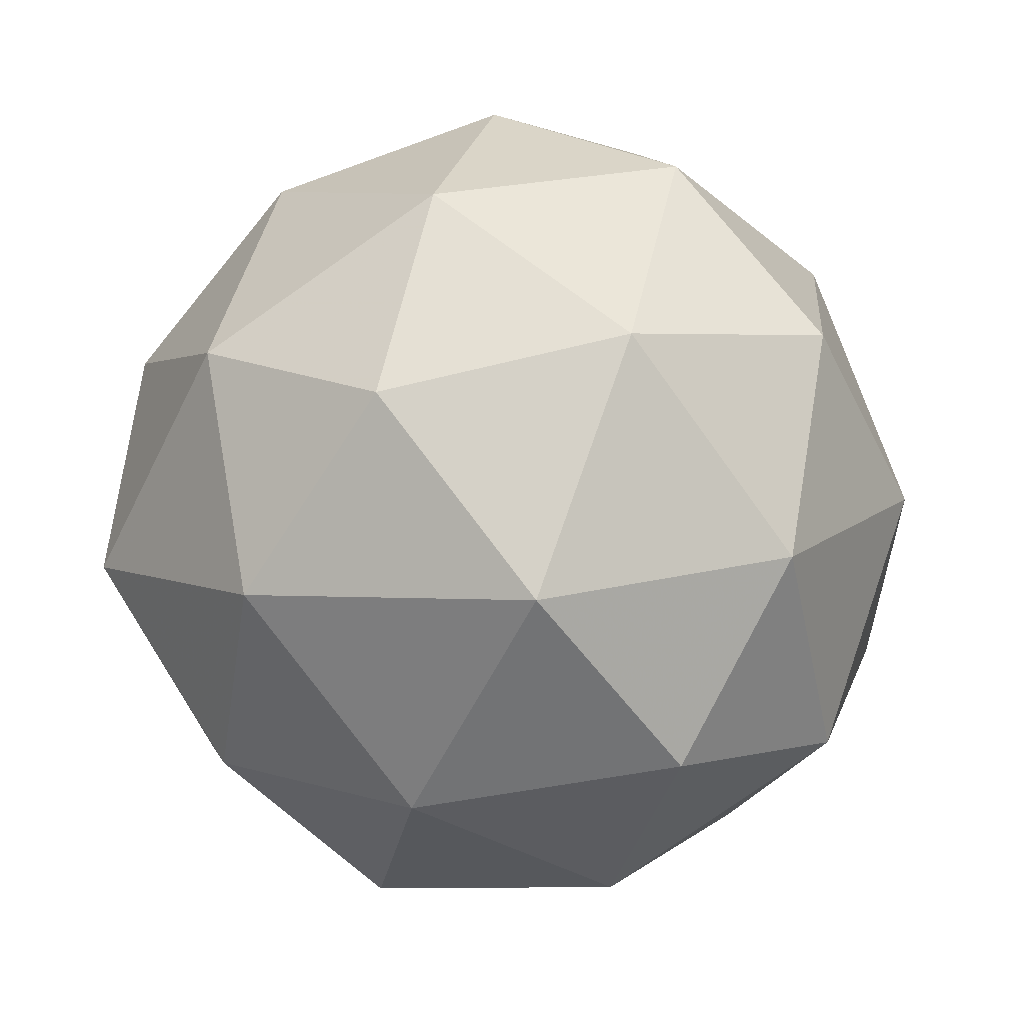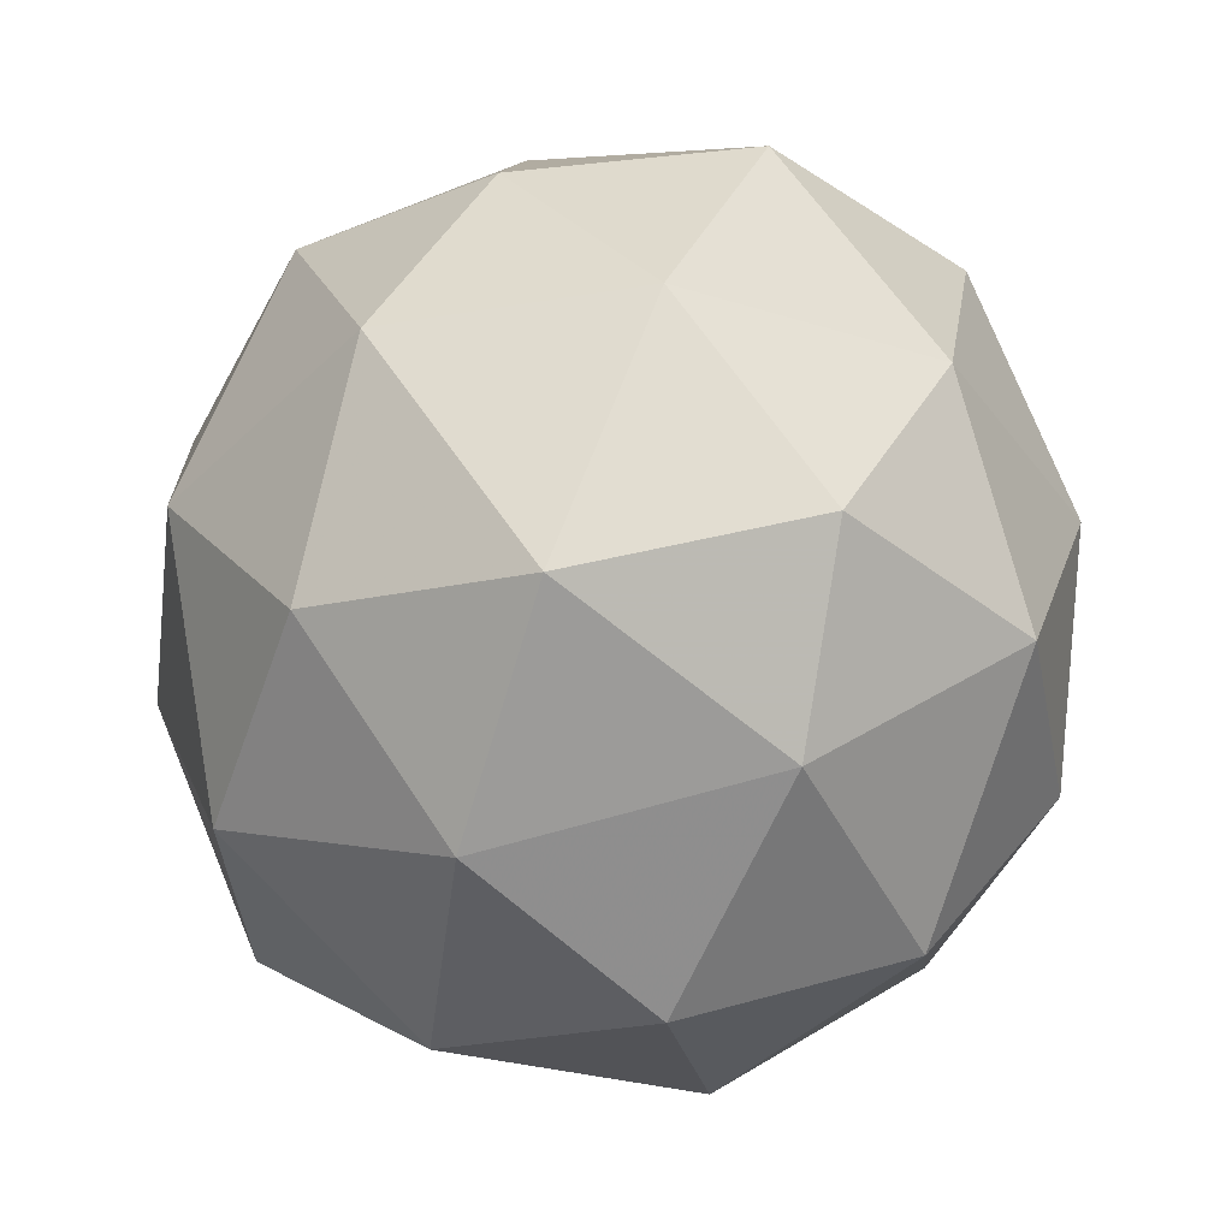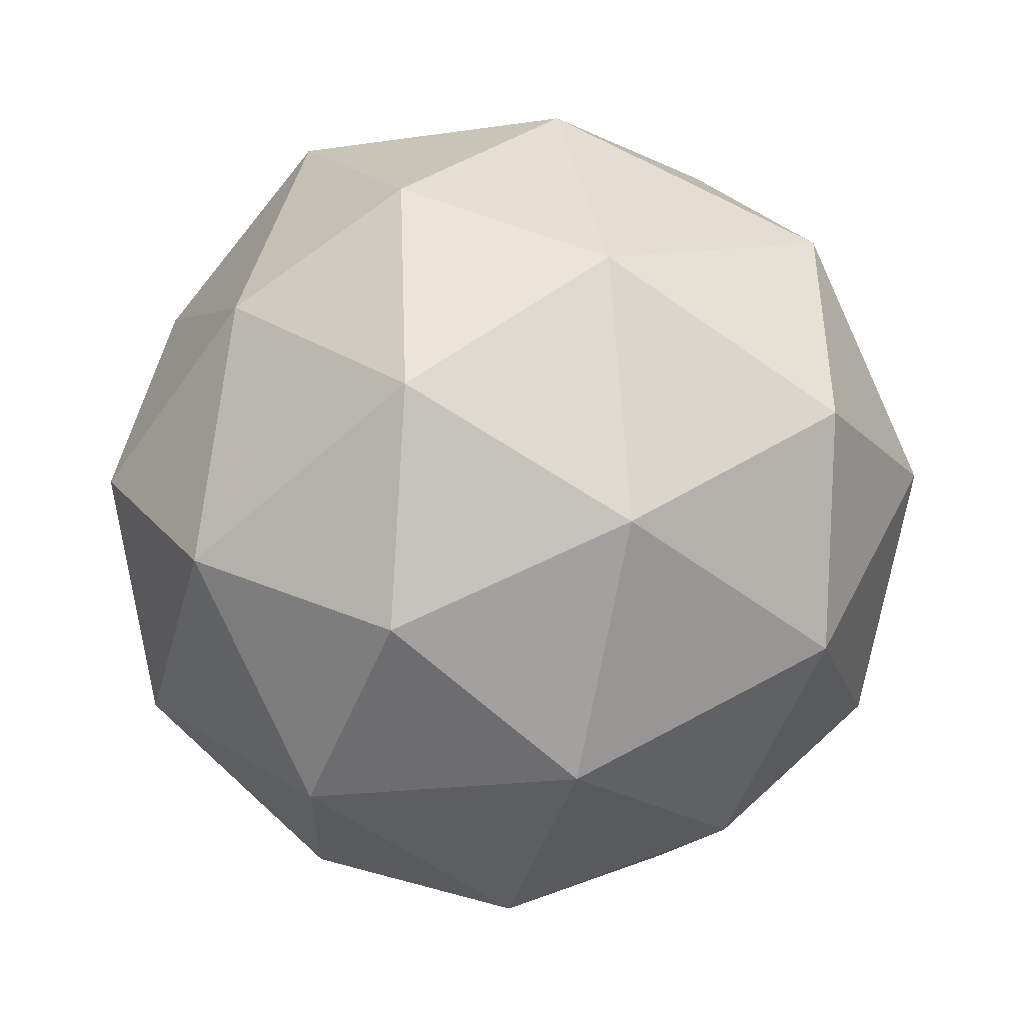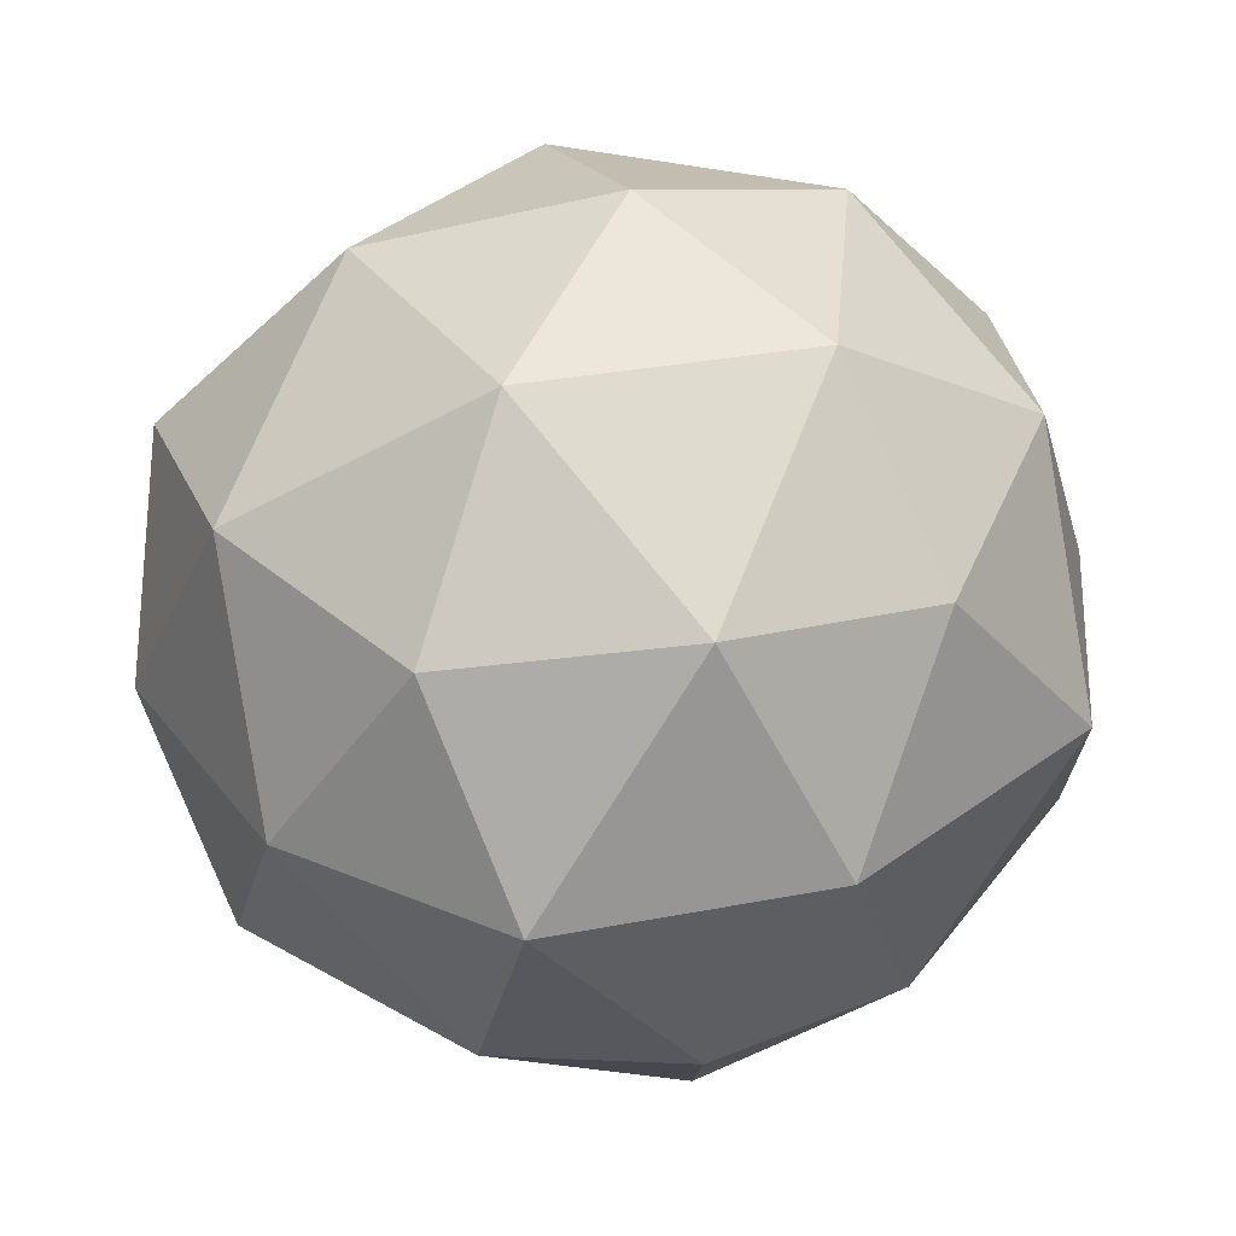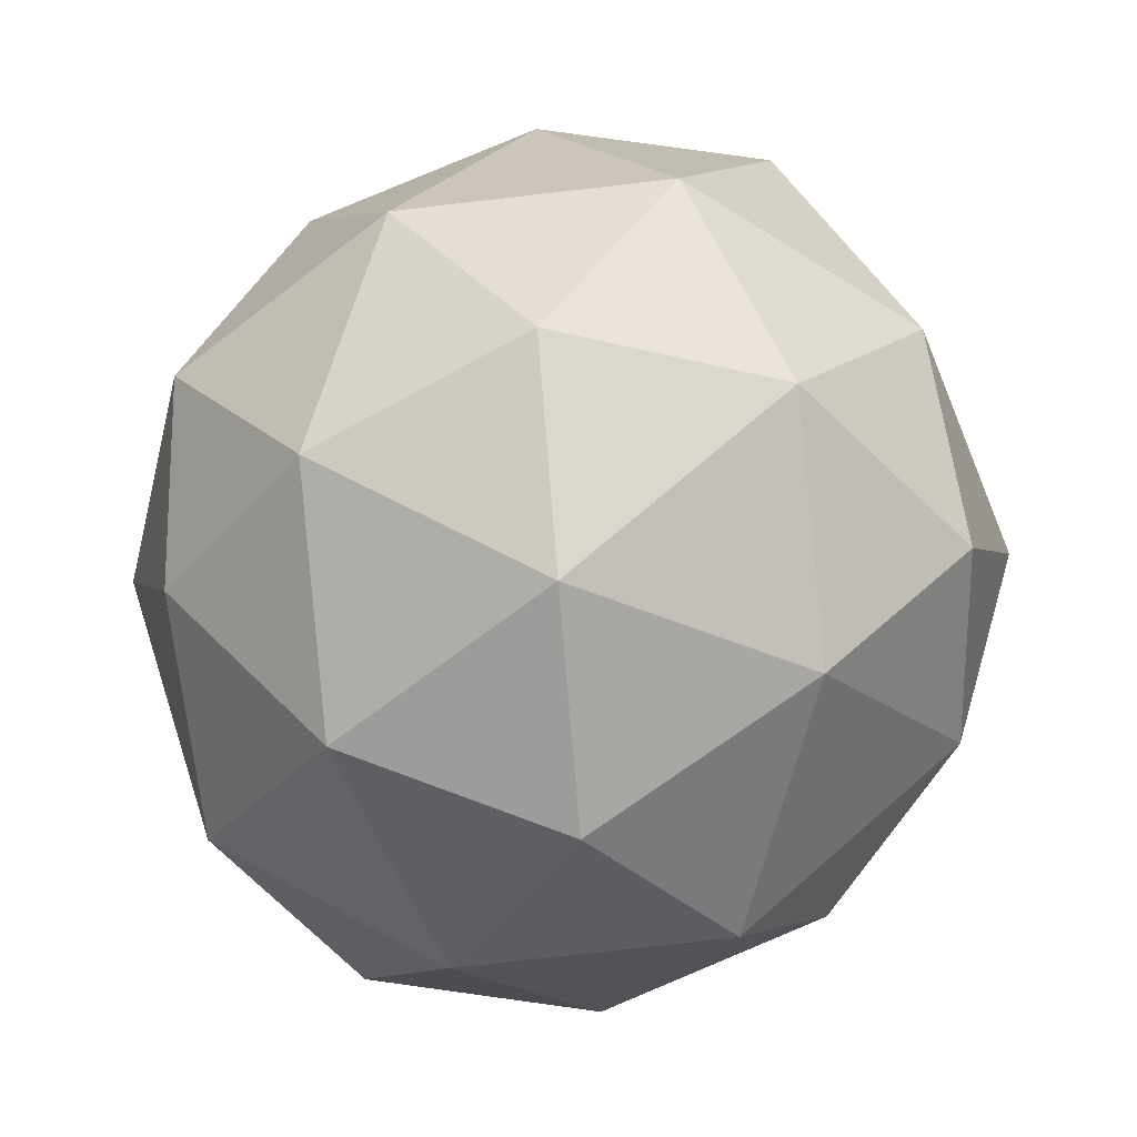
<metadata>
{"format":"obj","ext":"obj","renderer":"f3d","projection":"perspective","resolution":1024,"background":"white","views":[{"elev":10.3,"azim":-136.0,"up":"+Z"},{"elev":57.2,"azim":114.0,"up":"+Y"},{"elev":11.8,"azim":-164.4,"up":"+Y"},{"elev":30.9,"azim":160.6,"up":"+Z"},{"elev":61.5,"azim":-83.4,"up":"+Z"}]}
</metadata>
<code>
v 2464 239.7 -817.3
v 2464 239.7 -817.4
v 2464 239.7 -817.4
v 2464 239.7 -817.3
v 2464 239.8 -817.3
v 2464 239.8 -817.3
v 2464 239.8 -817.4
v 2464 239.8 -817.4
v 2464 239.8 -817.3
v 2464 239.8 -817.3
v 2464 239.8 -817.4
v 2464 239.8 -817.4
v 2464 239.7 -817.4
v 2464 239.7 -817.4
v 2464 239.7 -817.4
v 2464 239.7 -817.4
v 2464 239.7 -817.3
v 2464 239.7 -817.3
v 2464 239.7 -817.4
v 2464 239.7 -817.3
v 2464 239.8 -817.3
v 2464 239.8 -817.3
v 2464 239.8 -817.4
v 2464 239.8 -817.4
v 2464 239.7 -817.4
v 2464 239.7 -817.4
v 2464 239.8 -817.4
v 2464 239.7 -817.4
v 2464 239.8 -817.3
v 2464 239.8 -817.3
v 2464 239.8 -817.3
v 2464 239.8 -817.3
v 2464 239.8 -817.4
v 2464 239.8 -817.4
v 2464 239.8 -817.4
v 2464 239.8 -817.3
v 2464 239.8 -817.4
v 2464 239.8 -817.4
v 2464 239.8 -817.4
v 2464 239.8 -817.4
v 2464 239.8 -817.4
v 2464 239.8 -817.4
f 1 14 13
f 2 14 16
f 1 13 18
f 1 18 20
f 1 20 17
f 2 16 23
f 3 15 25
f 4 19 27
f 5 21 29
f 6 22 31
f 2 23 26
f 3 25 28
f 4 27 30
f 5 29 32
f 6 31 24
f 7 33 38
f 8 34 40
f 9 35 41
f 10 36 42
f 11 37 39
f 39 42 12
f 39 37 42
f 37 10 42
f 42 41 12
f 42 36 41
f 36 9 41
f 41 40 12
f 41 35 40
f 35 8 40
f 40 38 12
f 40 34 38
f 34 7 38
f 38 39 12
f 38 33 39
f 33 11 39
f 24 37 11
f 24 31 37
f 31 10 37
f 32 36 10
f 32 29 36
f 29 9 36
f 30 35 9
f 30 27 35
f 27 8 35
f 28 34 8
f 28 25 34
f 25 7 34
f 26 33 7
f 26 23 33
f 23 11 33
f 31 32 10
f 31 22 32
f 22 5 32
f 29 30 9
f 29 21 30
f 21 4 30
f 27 28 8
f 27 19 28
f 19 3 28
f 25 26 7
f 25 15 26
f 15 2 26
f 23 24 11
f 23 16 24
f 16 6 24
f 17 22 6
f 17 20 22
f 20 5 22
f 20 21 5
f 20 18 21
f 18 4 21
f 18 19 4
f 18 13 19
f 13 3 19
f 16 17 6
f 16 14 17
f 14 1 17
f 13 15 3
f 13 14 15
f 14 2 15

</code>
